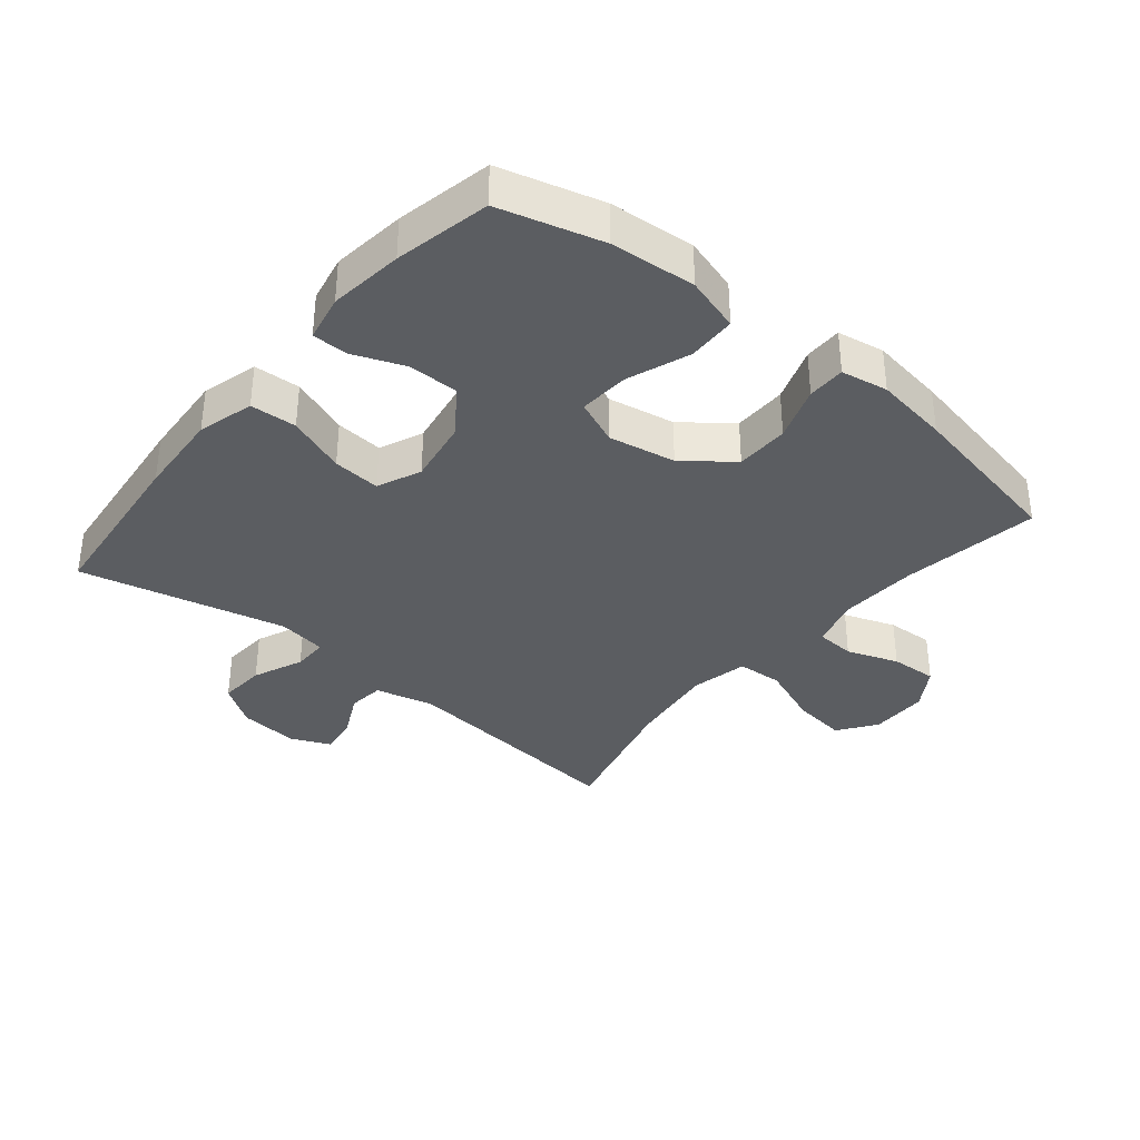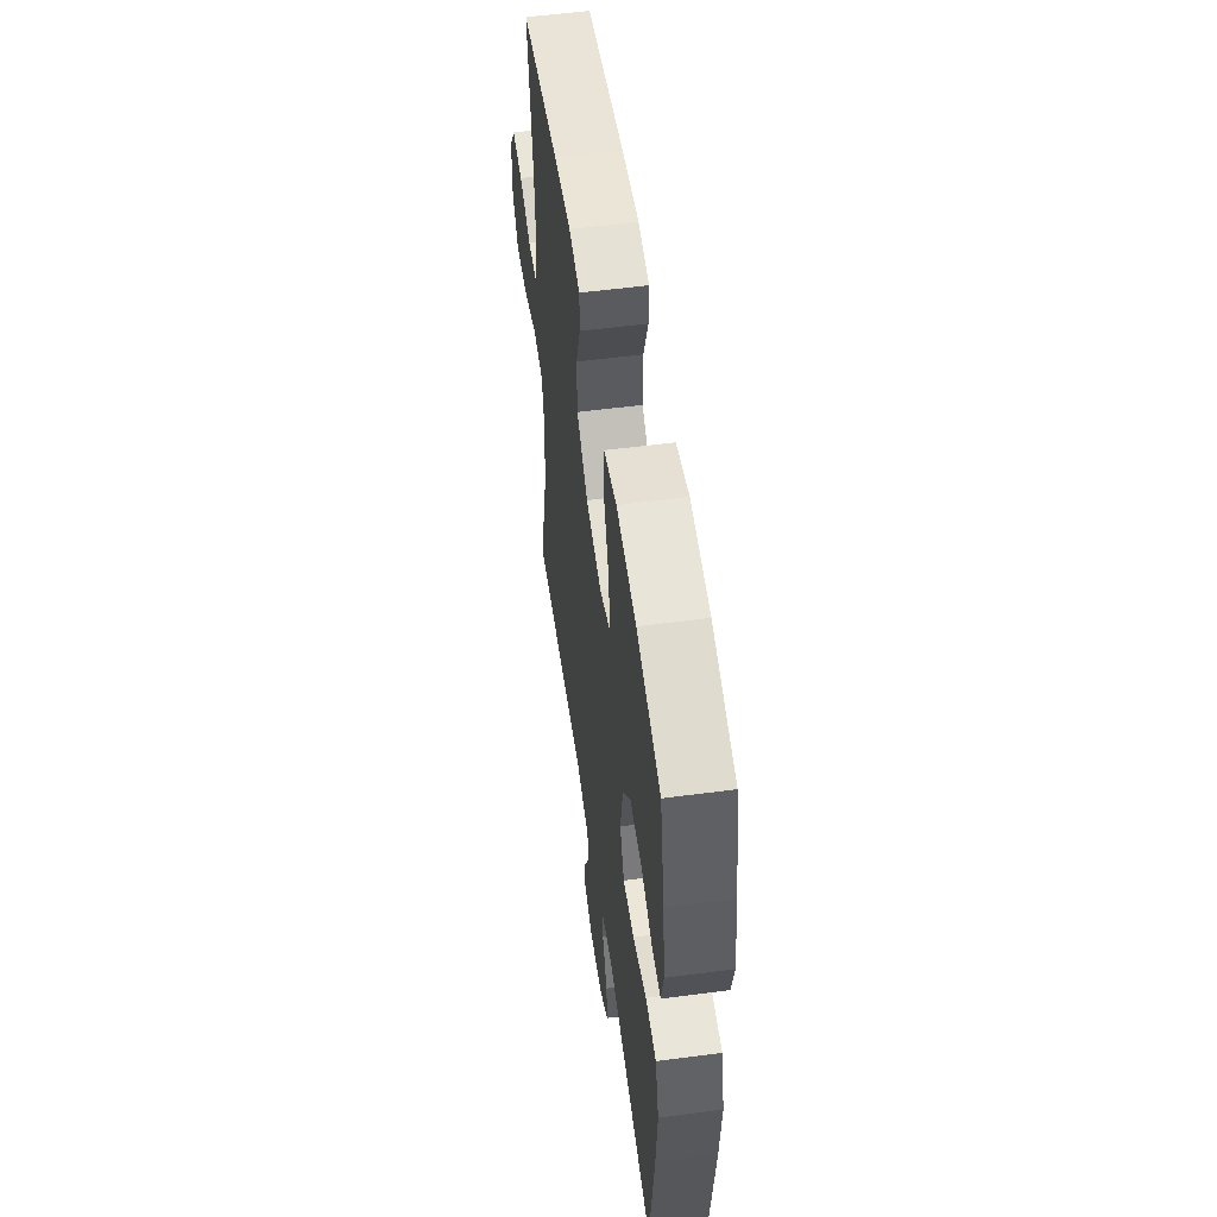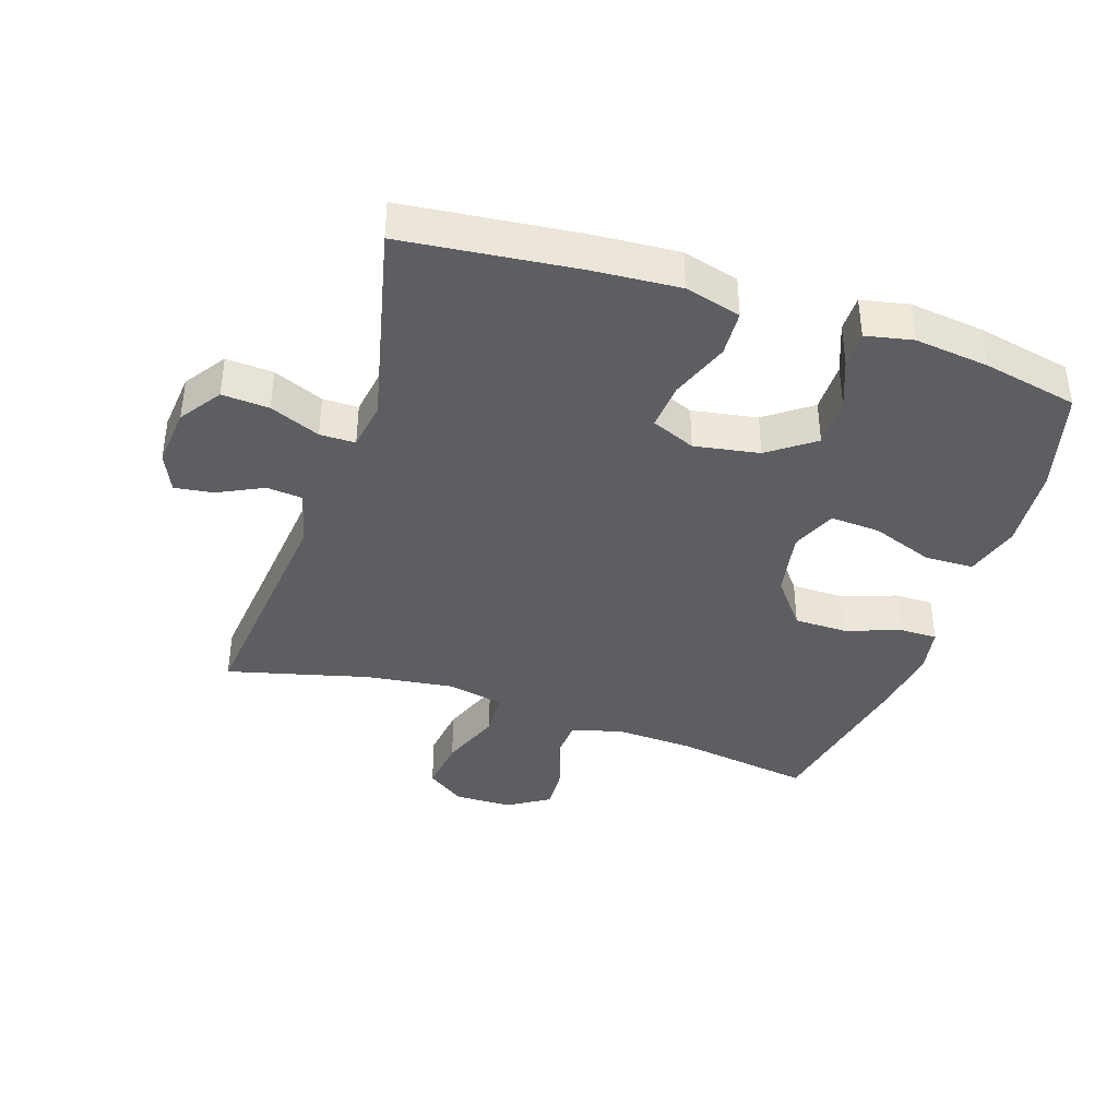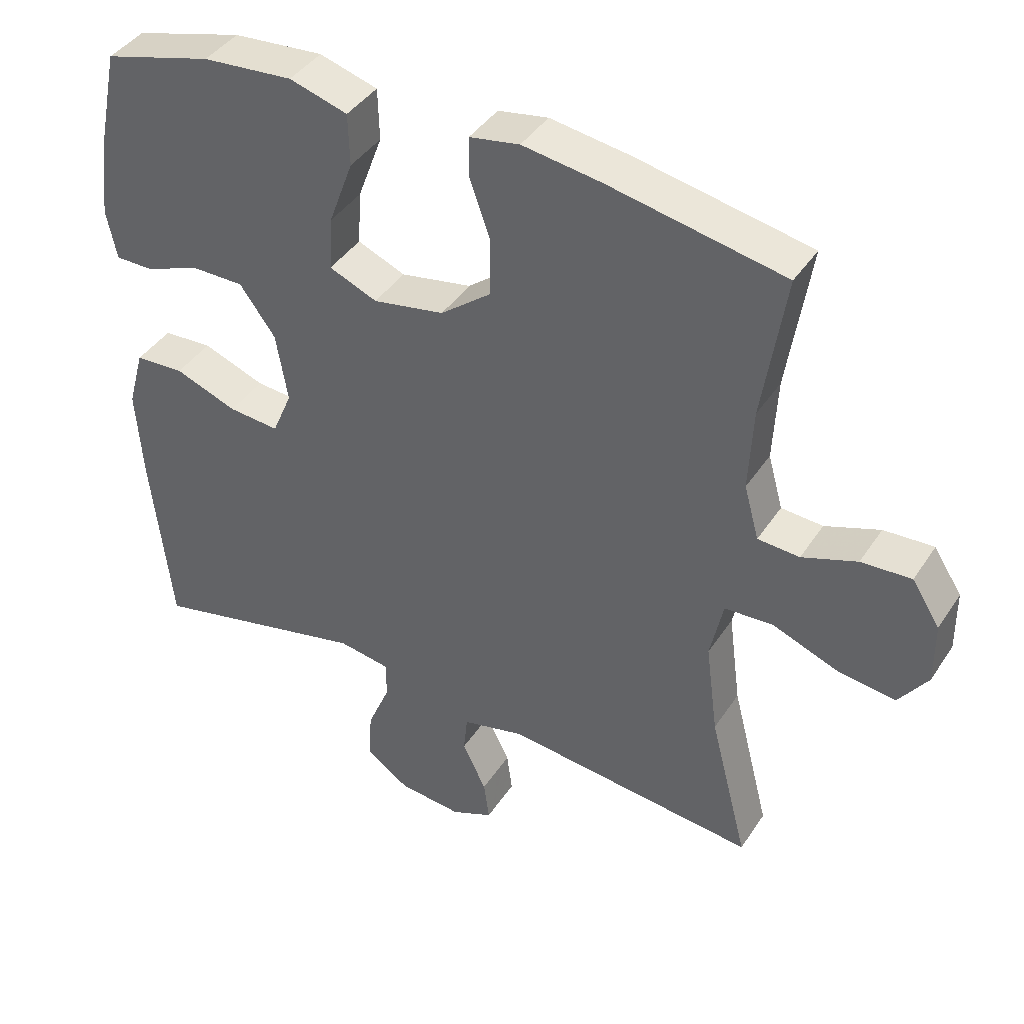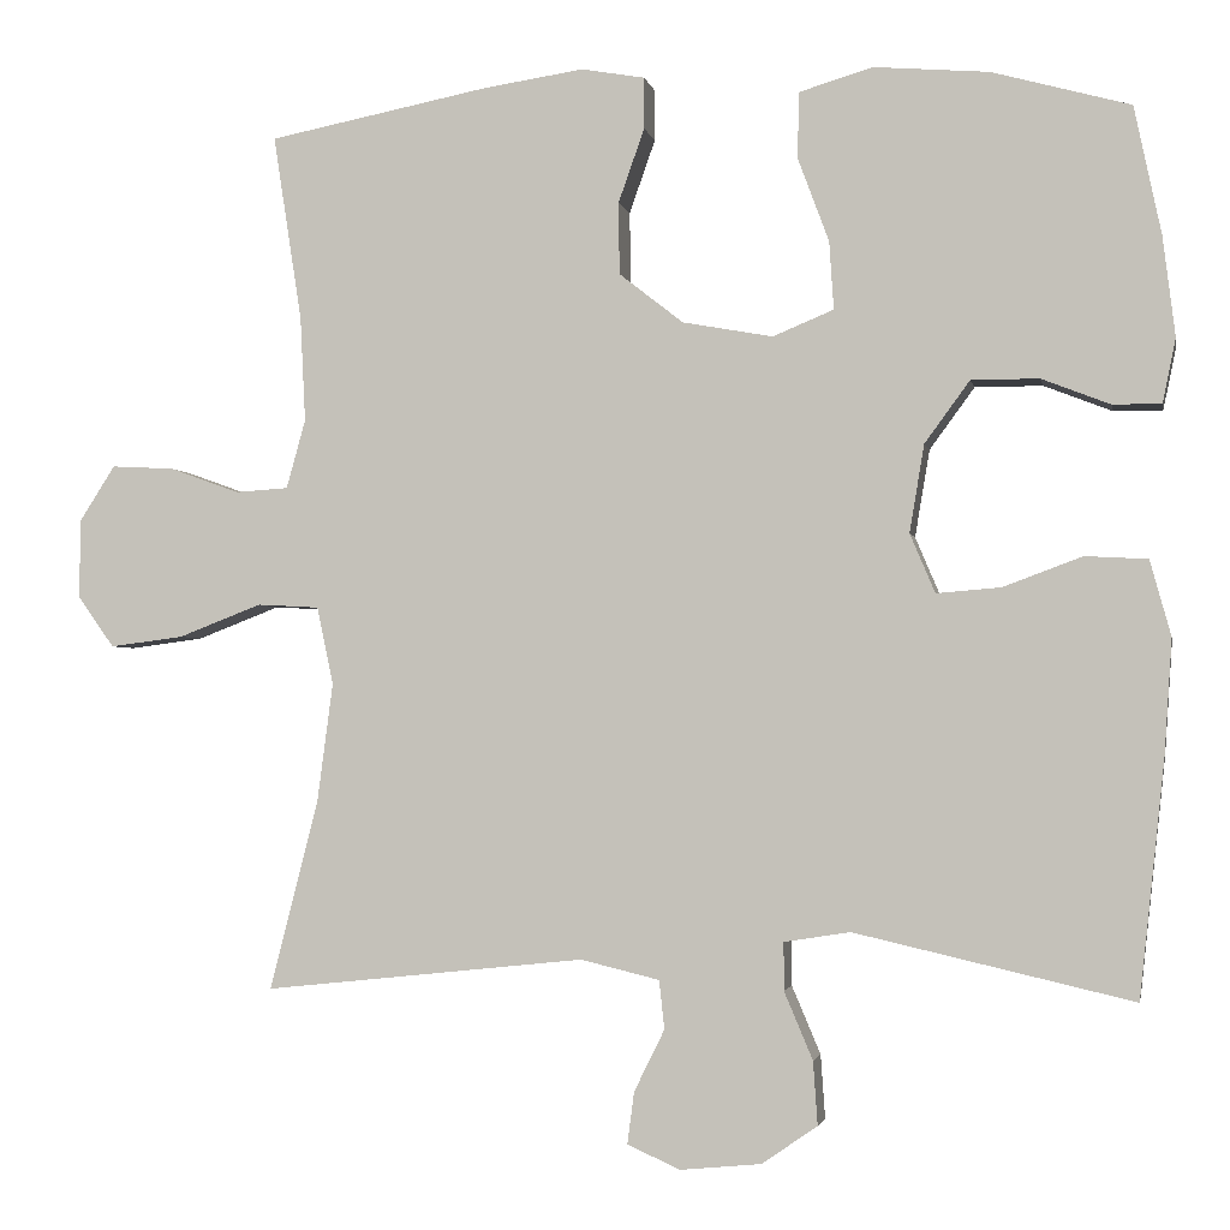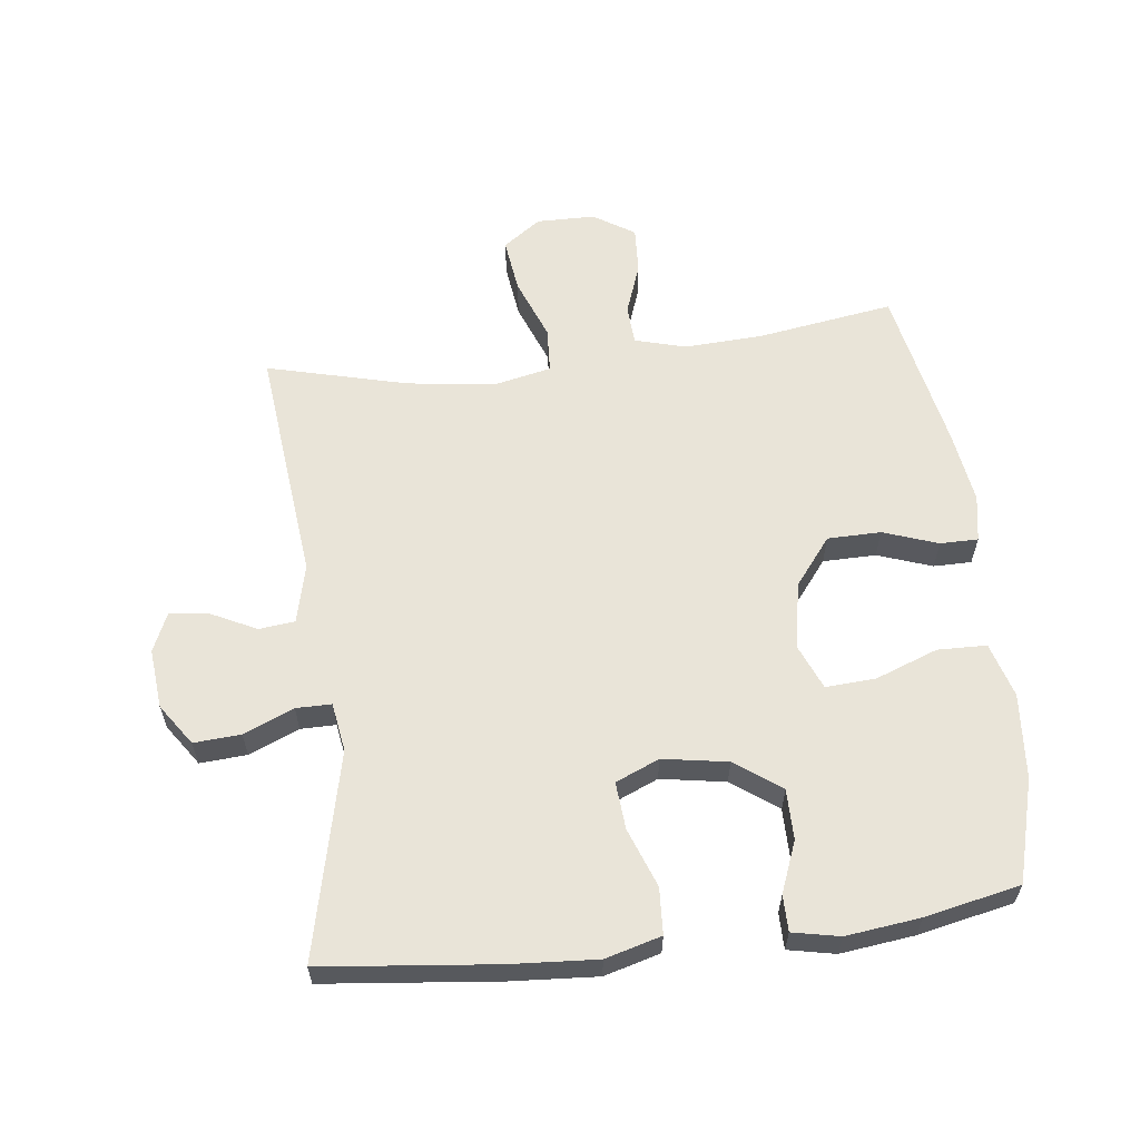
<metadata>
{"format":"obj","ext":"obj","renderer":"f3d","projection":"perspective","resolution":1024,"background":"white","views":[{"elev":-35.6,"azim":-39.6,"up":"+Y"},{"elev":55.5,"azim":-97.9,"up":"+Z"},{"elev":-39.2,"azim":-108.2,"up":"+Y"},{"elev":41.1,"azim":30.4,"up":"+Z"},{"elev":-2.4,"azim":-169.1,"up":"+Z"},{"elev":60.5,"azim":-96.9,"up":"+Y"}]}
</metadata>
<code>
v -0.5 0.07 -0.5
v -0.529 0.07 -0.23
v -0.538 0.07 -0.096
v -0.514 0.07 -0.009
v -0.442 0.07 -0.005
v -0.351 0.07 -0.039
v -0.277 0.07 -0.045
v -0.248 0.07 0.023
v -0.265 0.07 0.124
v -0.317 0.07 0.195
v -0.395 0.07 0.195
v -0.474 0.07 0.164
v -0.53 0.07 0.164
v -0.545 0.07 0.237
v -0.531 0.07 0.352
v -0.5 0.07 0.5
v -0.341 0.07 0.544
v -0.209 0.07 0.555
v -0.124 0.07 0.53
v -0.122 0.07 0.454
v -0.158 0.07 0.357
v -0.163 0.07 0.279
v -0.093 0.07 0.25
v 0.011 0.07 0.269
v 0.085 0.07 0.327
v 0.086 0.07 0.41
v 0.056 0.07 0.495
v 0.056 0.07 0.554
v 0.129 0.07 0.567
v 0.244 0.07 0.55
v 0.5 0.07 0.5
v 0.467 0.07 0.286
v 0.461 0.07 0.165
v 0.483 0.07 0.086
v 0.544 0.07 0.082
v 0.624 0.07 0.111
v 0.697 0.07 0.115
v 0.738 0.07 0.051
v 0.739 0.07 -0.04
v 0.697 0.07 -0.099
v 0.612 0.07 -0.088
v 0.516 0.07 -0.051
v 0.445 0.07 -0.055
v 0.426 0.07 -0.144
v 0.444 0.07 -0.281
v 0.5 0.07 -0.5
v 0.13 0.07 -0.461
v 0.039 0.07 -0.483
v 0.033 0.07 -0.539
v 0.068 0.07 -0.61
v 0.076 0.07 -0.67
v 0.015 0.07 -0.697
v -0.078 0.07 -0.688
v -0.142 0.07 -0.644
v -0.137 0.07 -0.571
v -0.104 0.07 -0.493
v -0.104 0.07 -0.438
v -0.18 0.07 -0.426
v -0.5 0 -0.5
v -0.529 0 -0.23
v -0.538 0 -0.096
v -0.514 0 -0.009
v -0.442 0 -0.005
v -0.351 0 -0.039
v -0.277 0 -0.045
v -0.248 0 0.023
v -0.265 0 0.124
v -0.317 0 0.195
v -0.395 0 0.195
v -0.474 0 0.164
v -0.53 0 0.164
v -0.545 0 0.237
v -0.531 0 0.352
v -0.5 0 0.5
v -0.341 0 0.544
v -0.209 0 0.555
v -0.124 0 0.53
v -0.122 0 0.454
v -0.158 0 0.357
v -0.163 0 0.279
v -0.093 0 0.25
v 0.011 0 0.269
v 0.085 0 0.327
v 0.086 0 0.41
v 0.056 0 0.495
v 0.056 0 0.554
v 0.129 0 0.567
v 0.244 0 0.55
v 0.5 0 0.5
v 0.467 0 0.286
v 0.461 0 0.165
v 0.483 0 0.086
v 0.544 0 0.082
v 0.624 0 0.111
v 0.697 0 0.115
v 0.738 0 0.051
v 0.739 0 -0.04
v 0.697 0 -0.099
v 0.612 0 -0.088
v 0.516 0 -0.051
v 0.445 0 -0.055
v 0.426 0 -0.144
v 0.444 0 -0.281
v 0.5 0 -0.5
v 0.13 0 -0.461
v 0.039 0 -0.483
v 0.033 0 -0.539
v 0.068 0 -0.61
v 0.076 0 -0.67
v 0.015 0 -0.697
v -0.078 0 -0.688
v -0.142 0 -0.644
v -0.137 0 -0.571
v -0.104 0 -0.493
v -0.104 0 -0.438
v -0.18 0 -0.426
f 53 54 55 56
f 53 56 57
f 52 53 57
f 49 50 51 52
f 48 49 52 57
f 47 48 57
f 45 46 47
f 44 45 47 57
f 43 44 57 58
f 39 40 41 42
f 37 38 39 42
f 35 36 37 42
f 34 35 42 43
f 33 34 43 58
f 29 30 31 32
f 26 27 28 29
f 25 26 29 32
f 24 25 32 33
f 18 19 20 21
f 18 21 22
f 17 18 22
f 16 17 22
f 15 16 22
f 14 15 22 23
f 11 12 13 14
f 10 11 14 23
f 3 4 5 6
f 3 6 7
f 2 3 7
f 1 2 7
f 58 1 7
f 33 58 7 8
f 24 33 8 9
f 9 10 23 24
f 114 113 112 111
f 115 114 111
f 115 111 110
f 110 109 108 107
f 115 110 107 106
f 115 106 105
f 105 104 103
f 115 105 103 102
f 116 115 102 101
f 100 99 98 97
f 100 97 96 95
f 100 95 94 93
f 101 100 93 92
f 116 101 92 91
f 90 89 88 87
f 87 86 85 84
f 90 87 84 83
f 91 90 83 82
f 79 78 77 76
f 80 79 76
f 80 76 75
f 80 75 74
f 80 74 73
f 81 80 73 72
f 72 71 70 69
f 81 72 69 68
f 64 63 62 61
f 65 64 61
f 65 61 60
f 65 60 59
f 65 59 116
f 66 65 116 91
f 67 66 91 82
f 82 81 68 67
f 1 59 60 2
f 2 60 61 3
f 3 61 62 4
f 4 62 63 5
f 5 63 64 6
f 6 64 65 7
f 7 65 66 8
f 8 66 67 9
f 9 67 68 10
f 10 68 69 11
f 11 69 70 12
f 12 70 71 13
f 13 71 72 14
f 14 72 73 15
f 15 73 74 16
f 16 74 75 17
f 17 75 76 18
f 18 76 77 19
f 19 77 78 20
f 20 78 79 21
f 21 79 80 22
f 22 80 81 23
f 23 81 82 24
f 24 82 83 25
f 25 83 84 26
f 26 84 85 27
f 27 85 86 28
f 28 86 87 29
f 29 87 88 30
f 30 88 89 31
f 31 89 90 32
f 32 90 91 33
f 33 91 92 34
f 34 92 93 35
f 35 93 94 36
f 36 94 95 37
f 37 95 96 38
f 38 96 97 39
f 39 97 98 40
f 40 98 99 41
f 41 99 100 42
f 42 100 101 43
f 43 101 102 44
f 44 102 103 45
f 45 103 104 46
f 46 104 105 47
f 47 105 106 48
f 48 106 107 49
f 49 107 108 50
f 50 108 109 51
f 51 109 110 52
f 52 110 111 53
f 53 111 112 54
f 54 112 113 55
f 55 113 114 56
f 56 114 115 57
f 57 115 116 58
f 58 116 59 1

</code>
